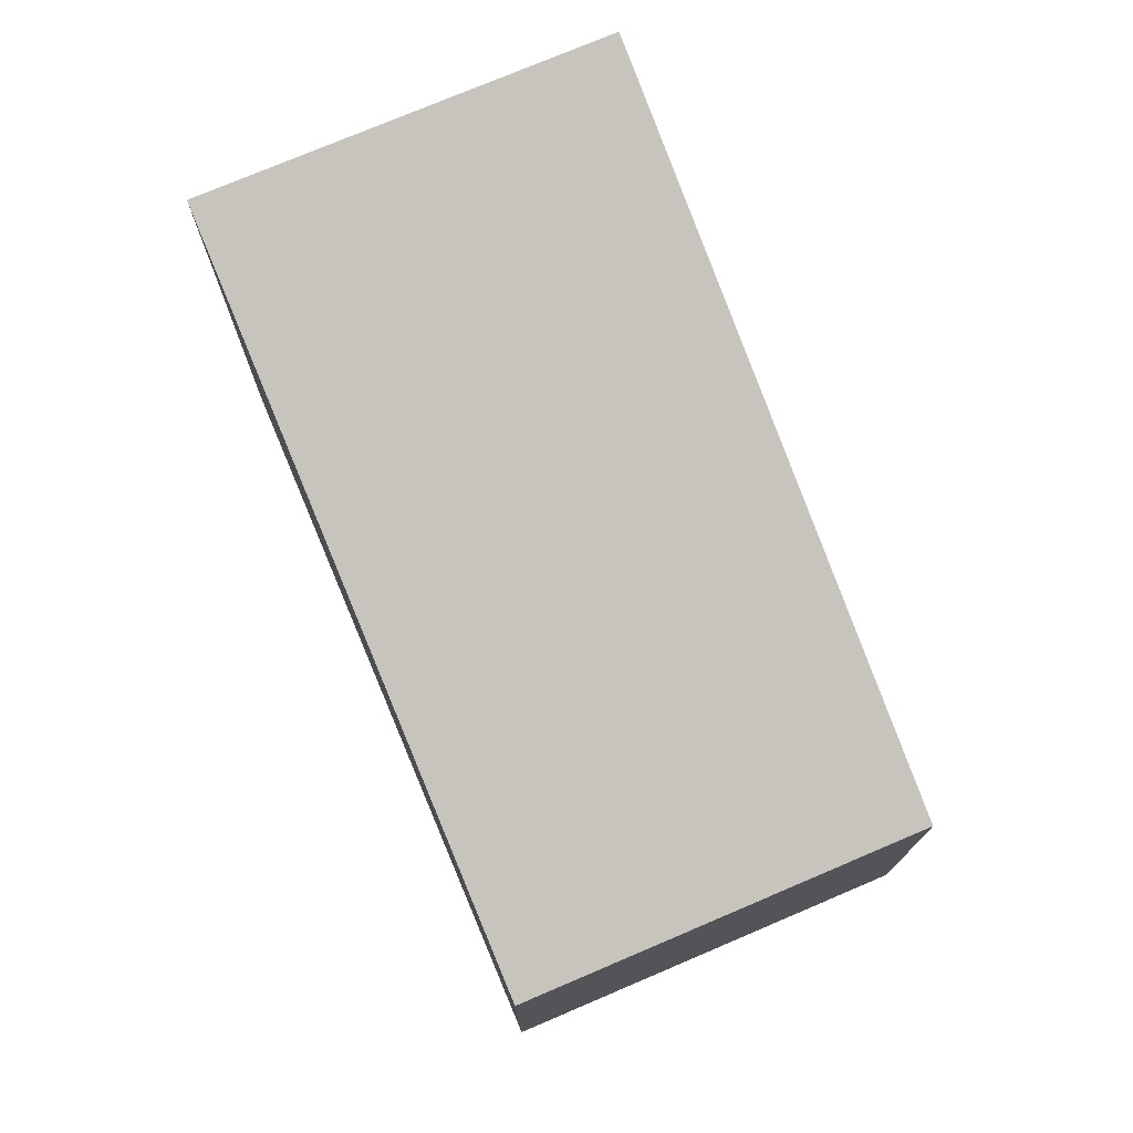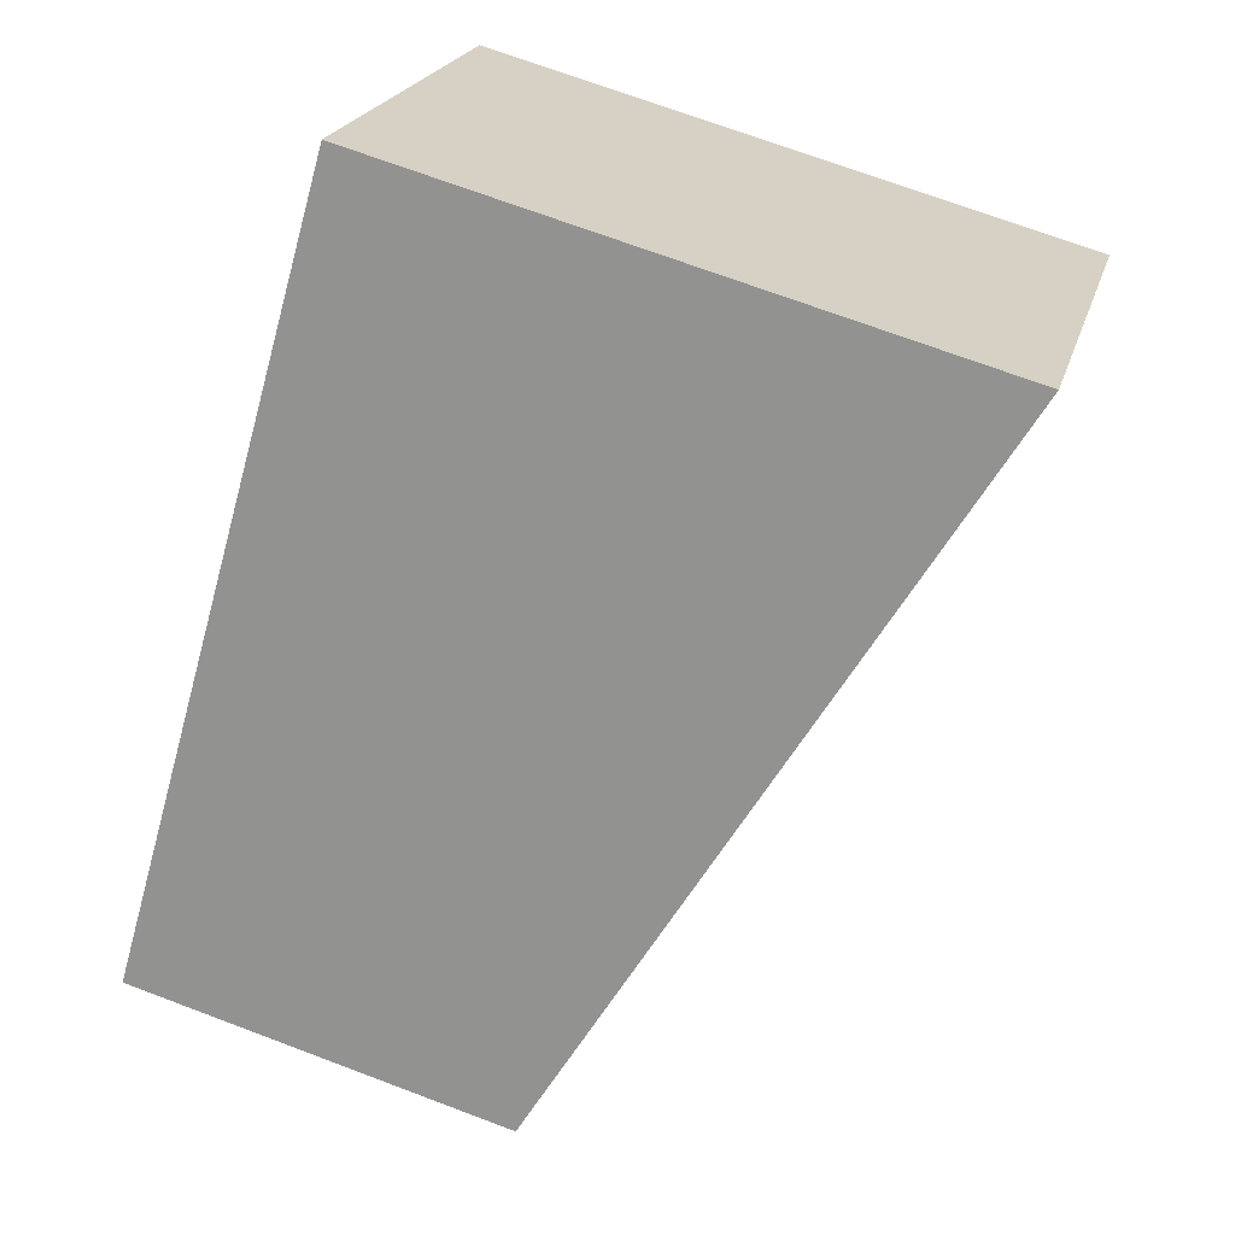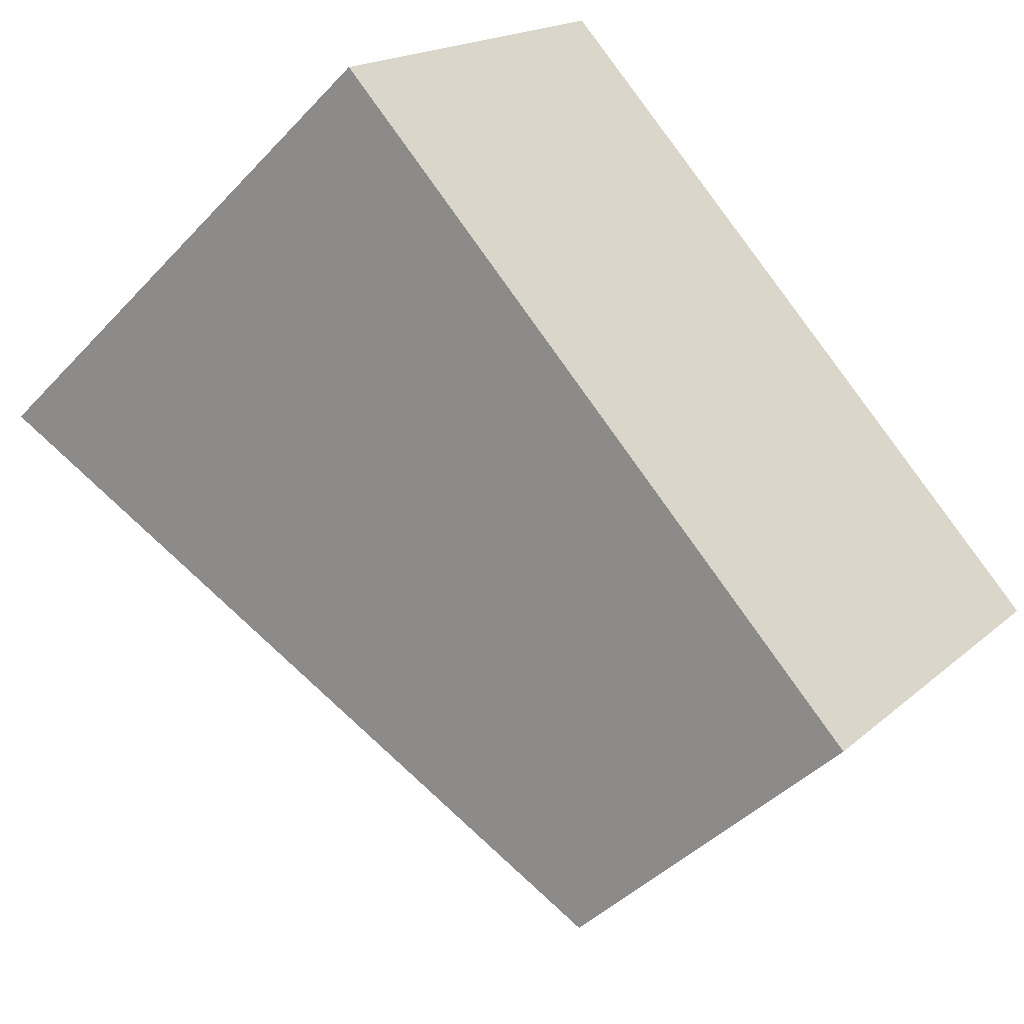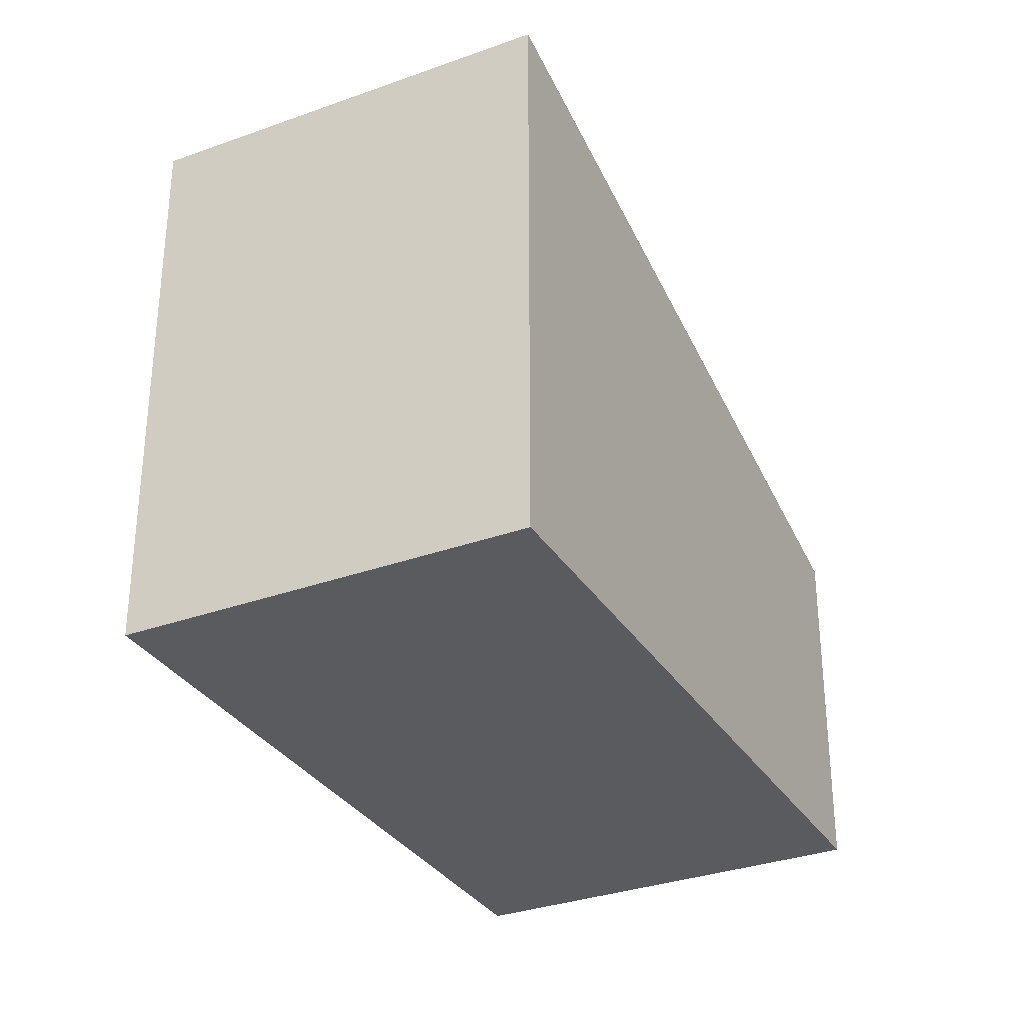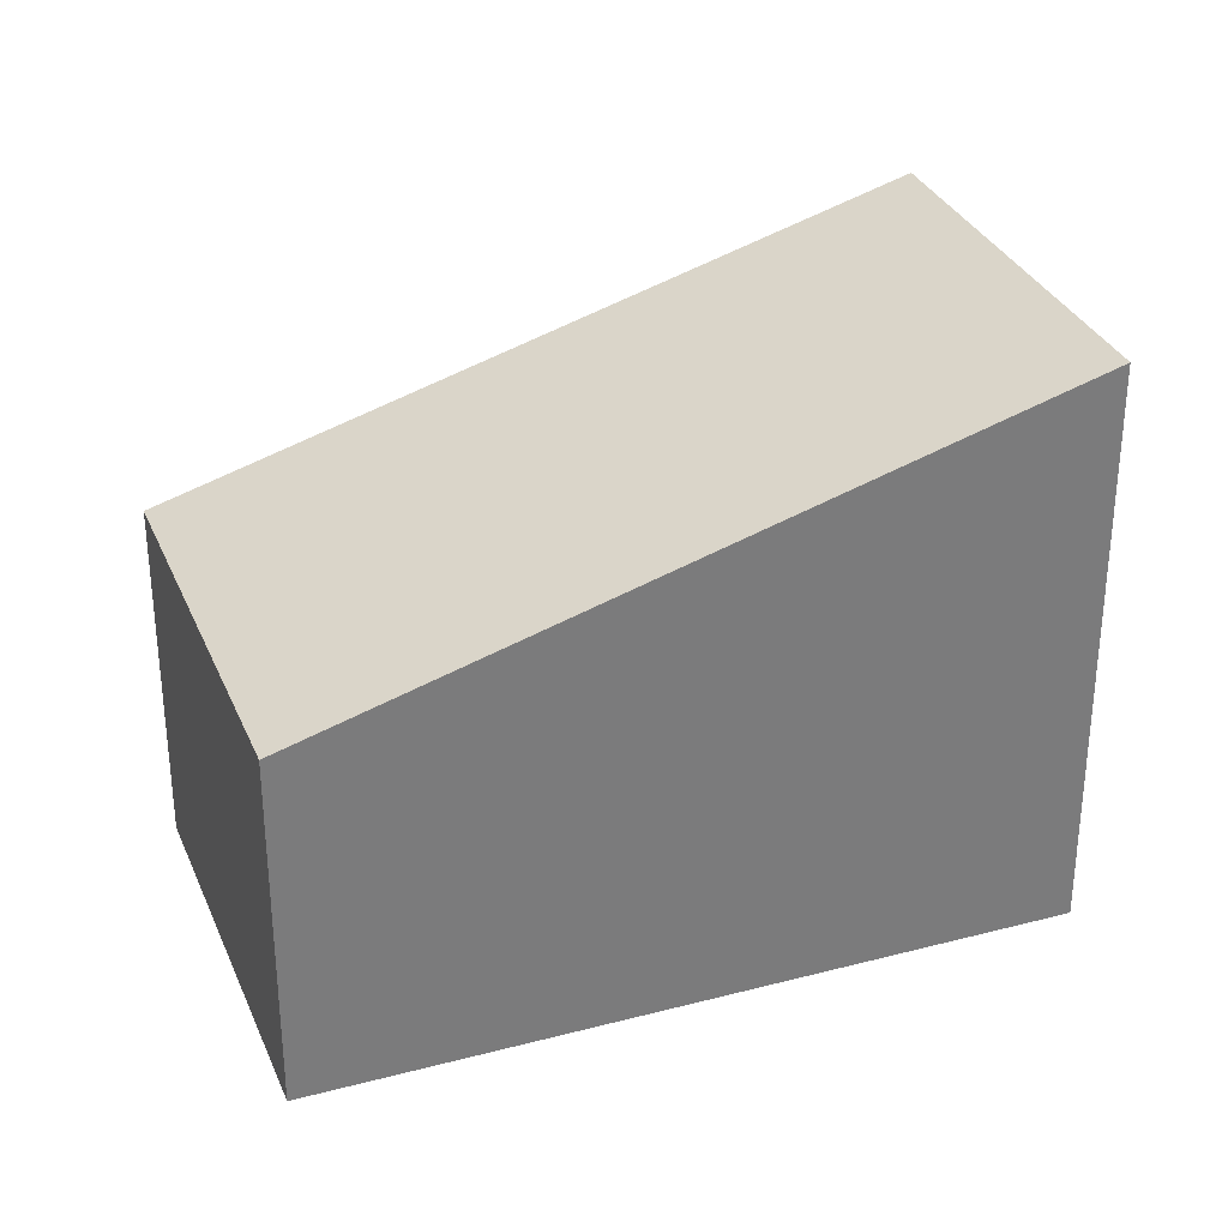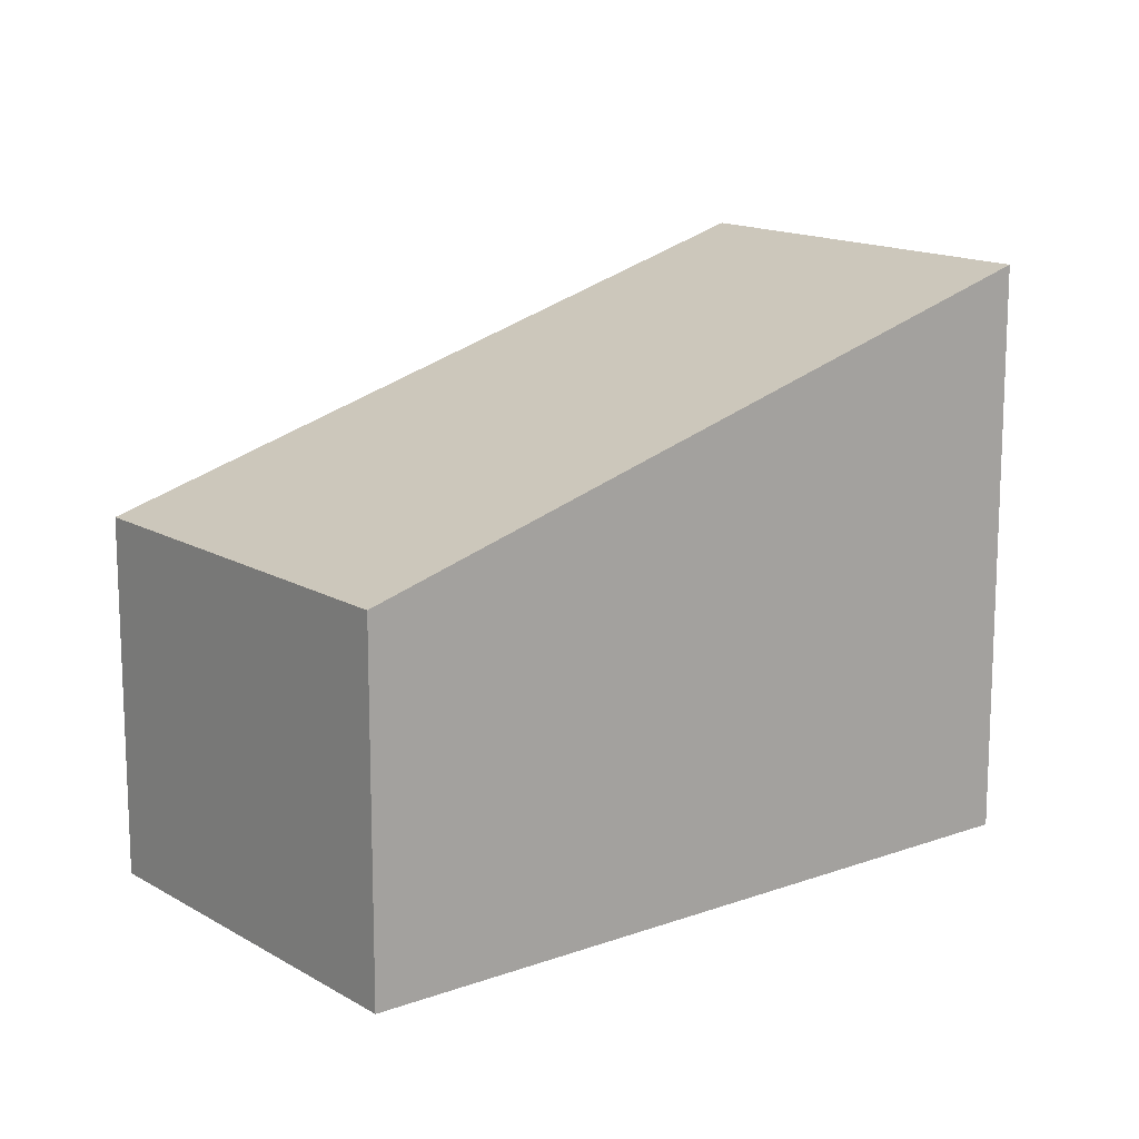
<metadata>
{"format":"obj","ext":"obj","renderer":"f3d","projection":"perspective","resolution":1024,"background":"white","views":[{"elev":76.0,"azim":109.3,"up":"+Y"},{"elev":70.3,"azim":110.7,"up":"+Z"},{"elev":-42.5,"azim":-38.9,"up":"+Z"},{"elev":-32.3,"azim":-20.9,"up":"+Y"},{"elev":32.1,"azim":-158.1,"up":"+Y"},{"elev":14.6,"azim":-176.1,"up":"+Y"}]}
</metadata>
<code>
v  6.193 3.953 -5.594
v  3.128 6.374 3.449
v  9.332 3.949 -2.156
v  0 6.374 3.903e-16
v  6.193 3.425e-16 -5.594
v  9.332 1.32e-16 -2.156
v  0 0 0
v  3.128 -2.112e-16 3.449
g defaultobject
f 1 2 3
f 2 1 4
f 3 5 1
f 5 3 6
f 1 7 4
f 7 1 5
f 7 2 4
f 2 7 8
f 8 3 2
f 3 8 6
f 8 5 6
f 5 8 7

</code>
